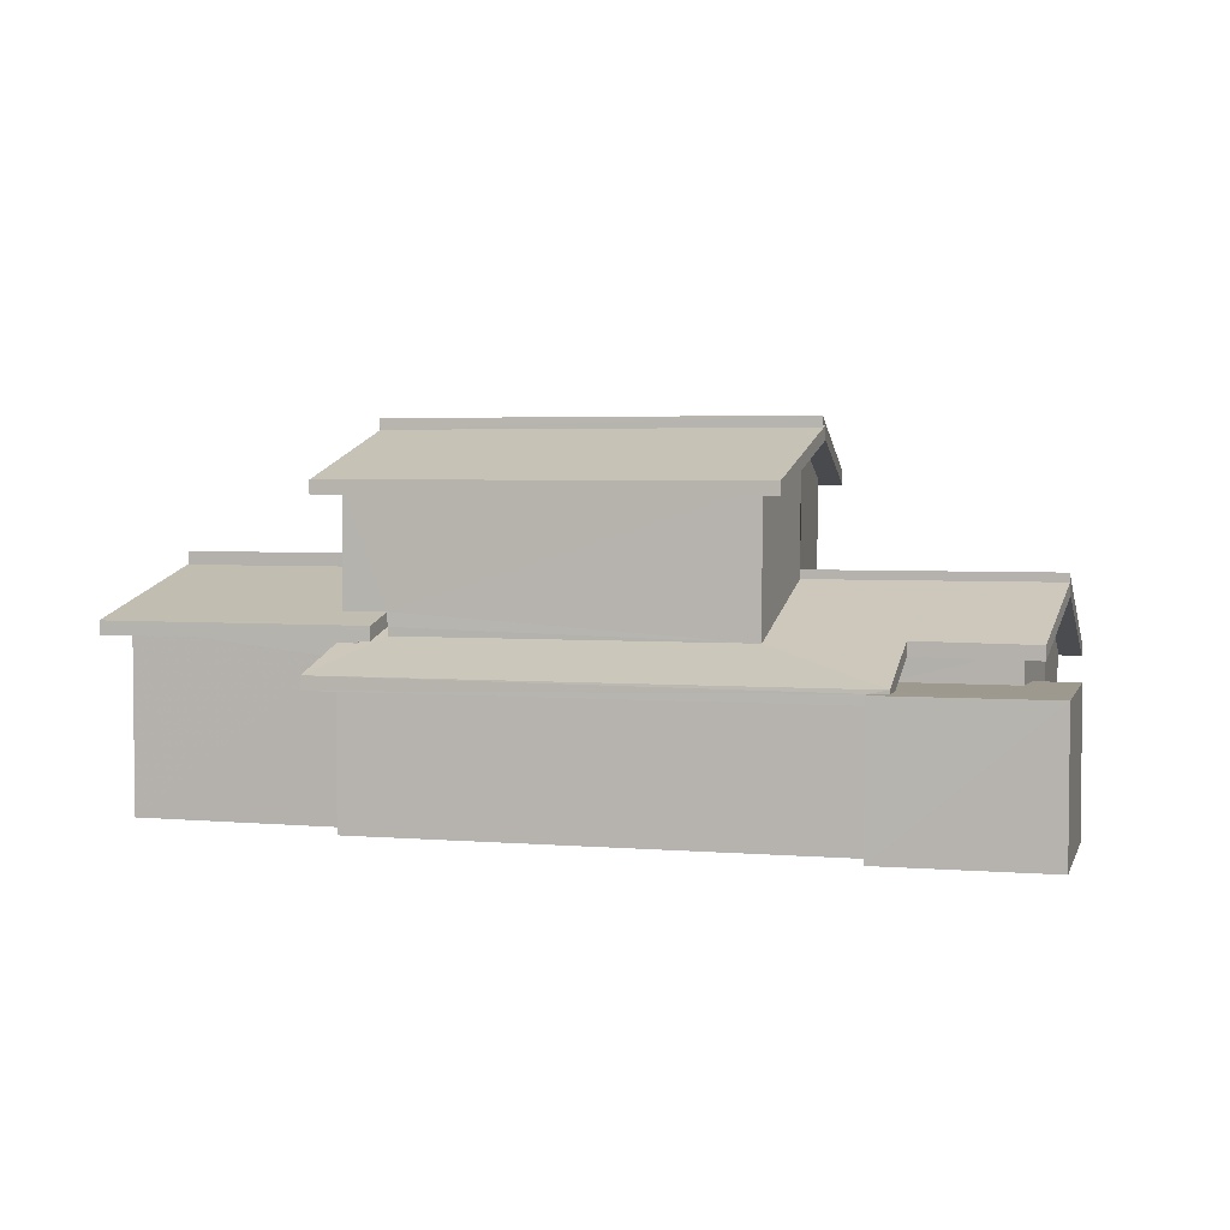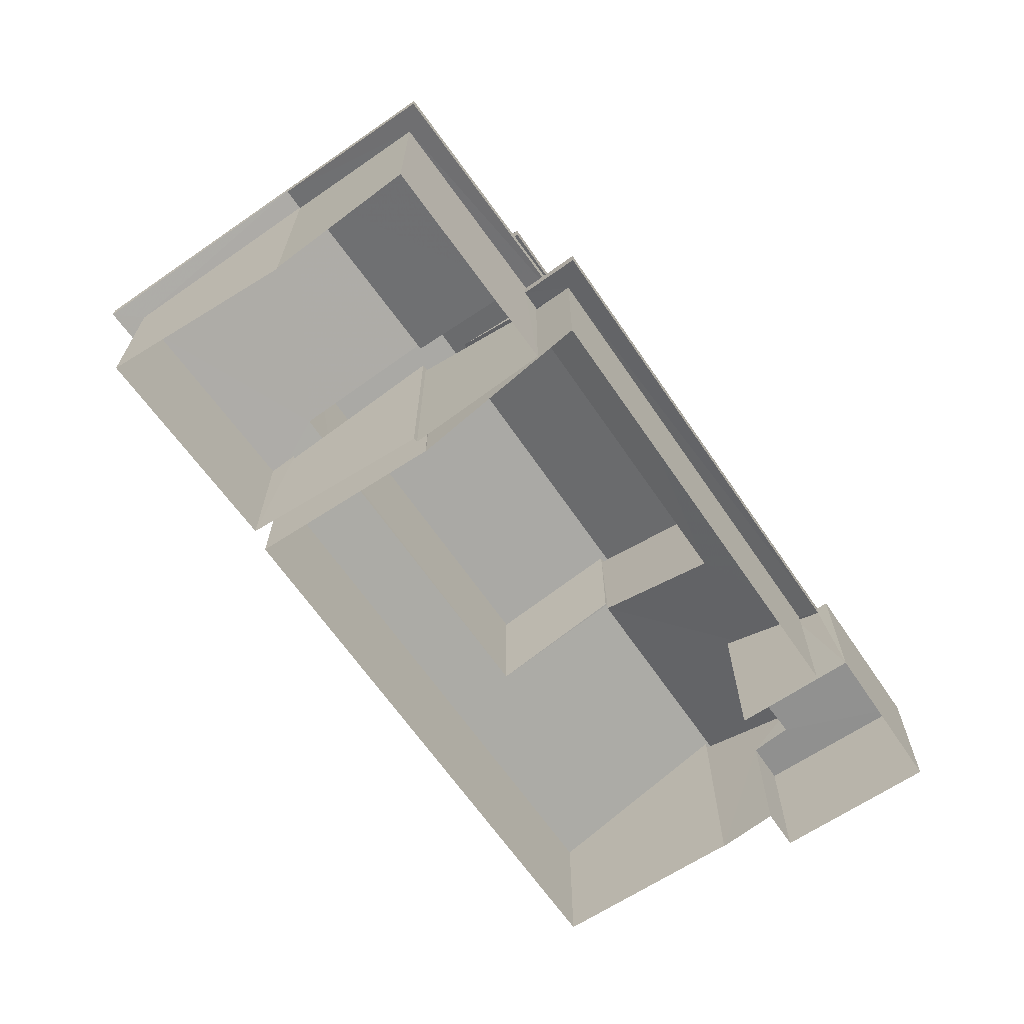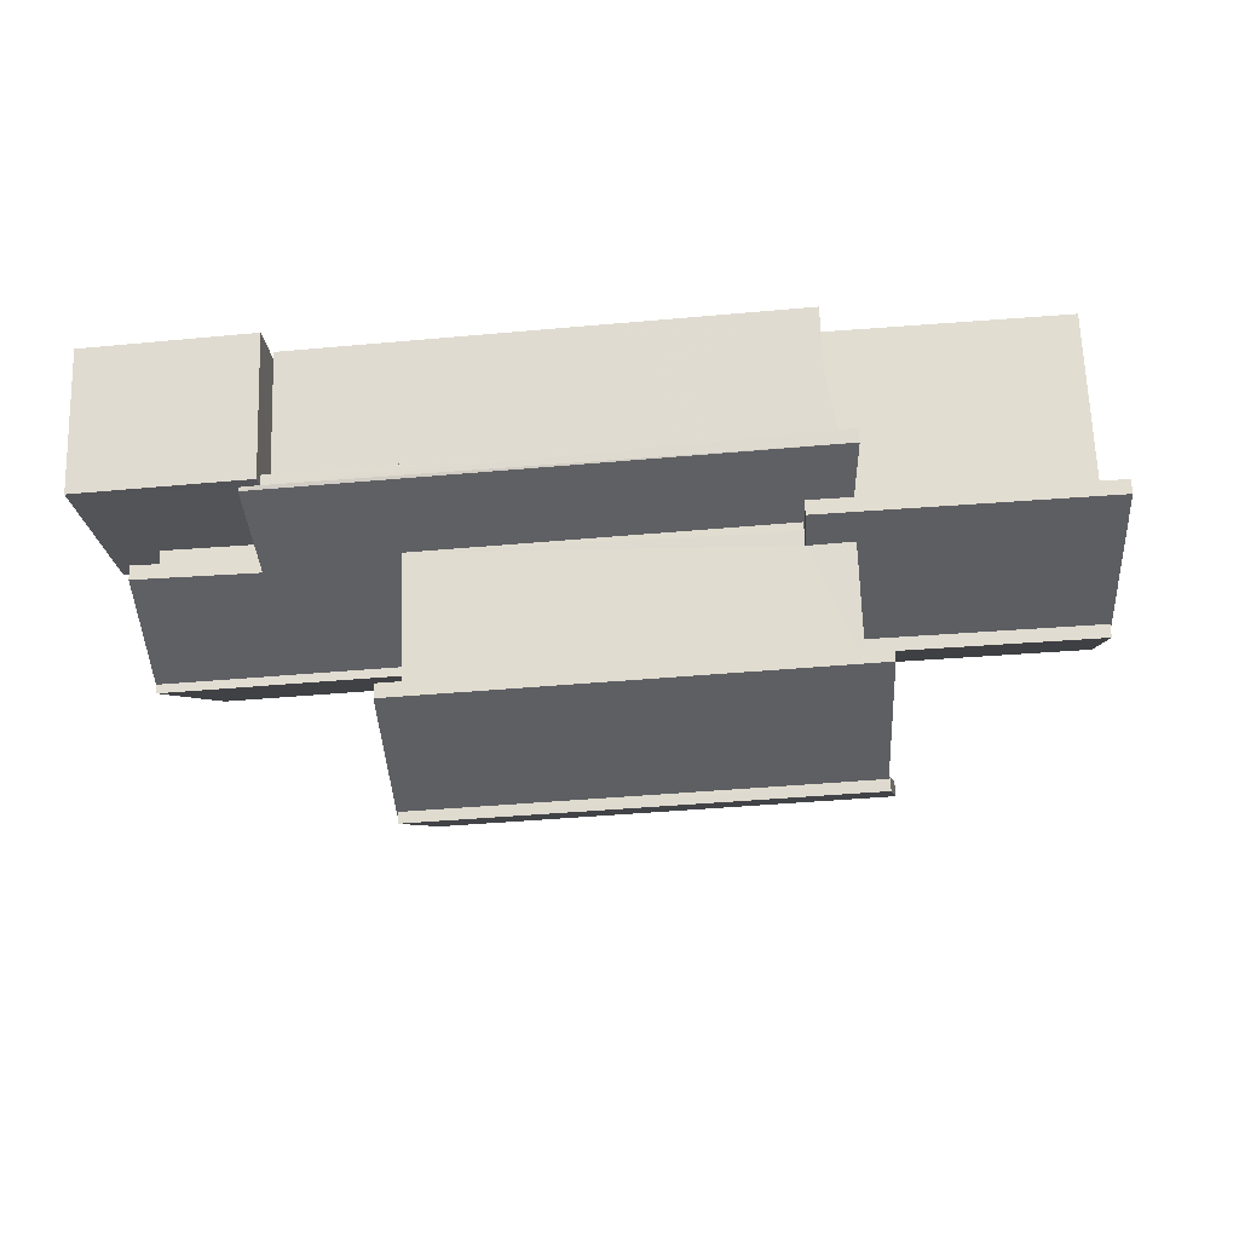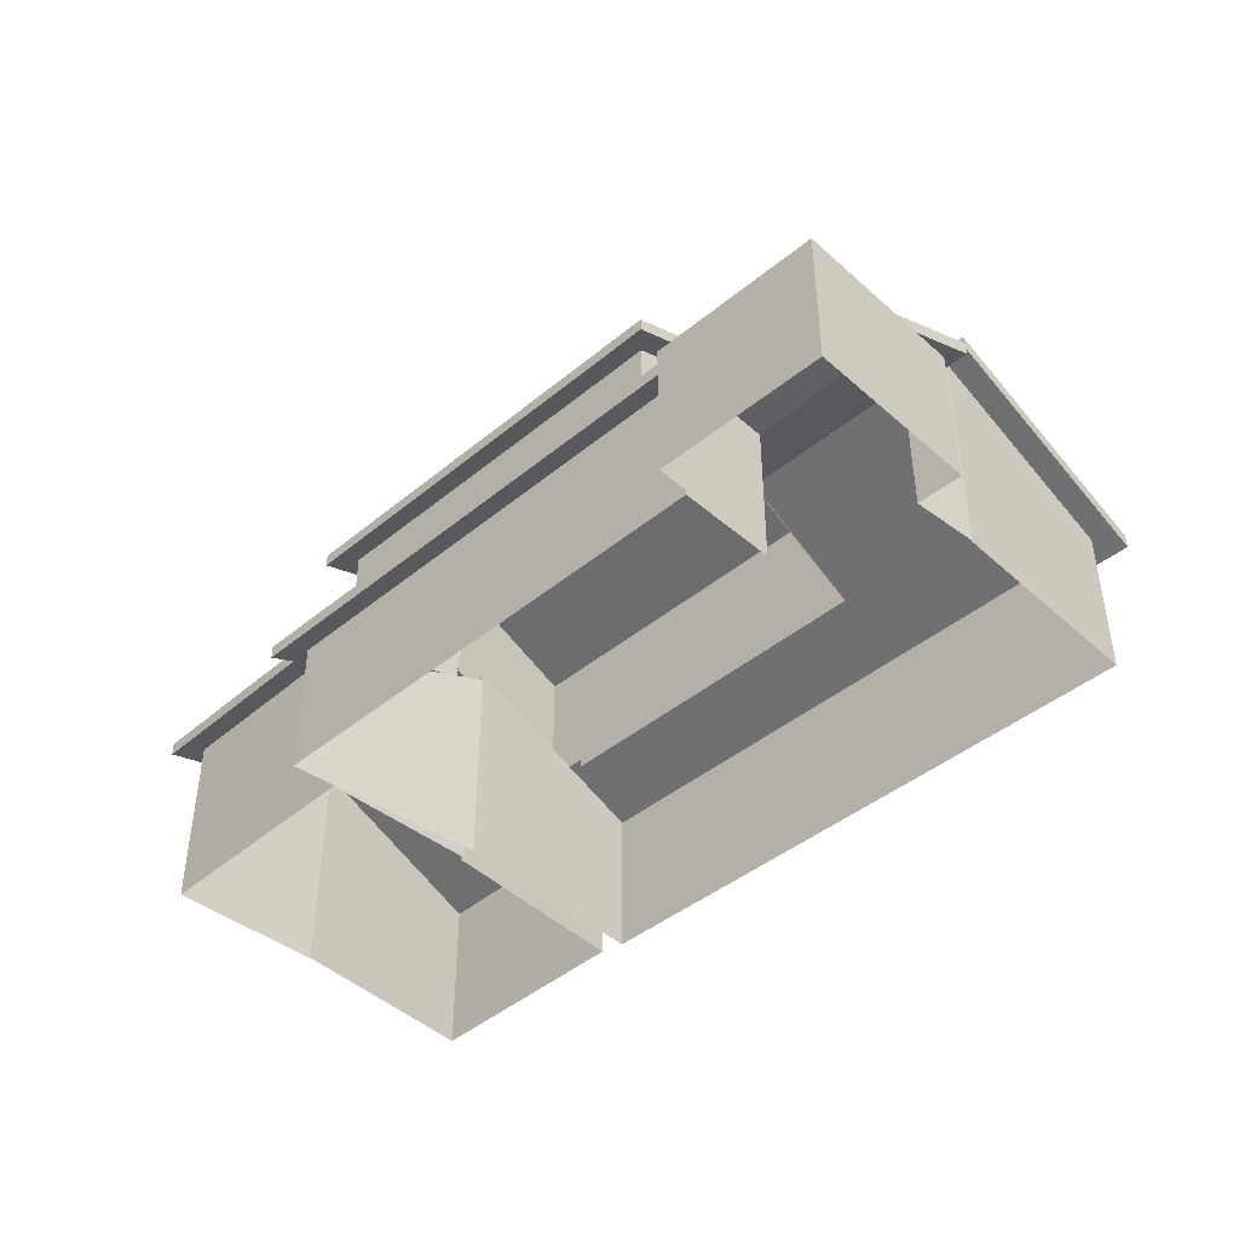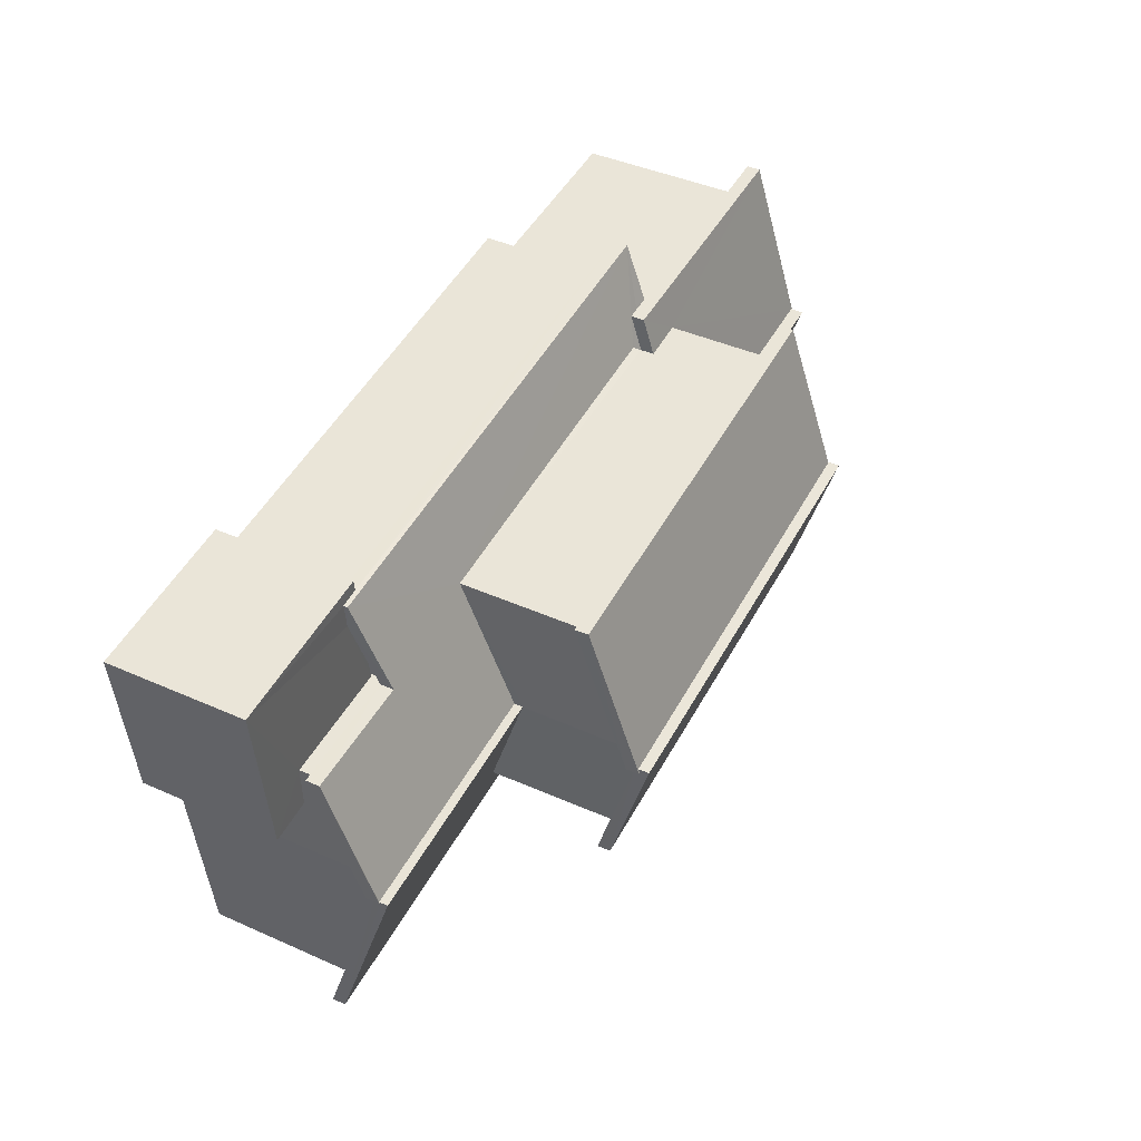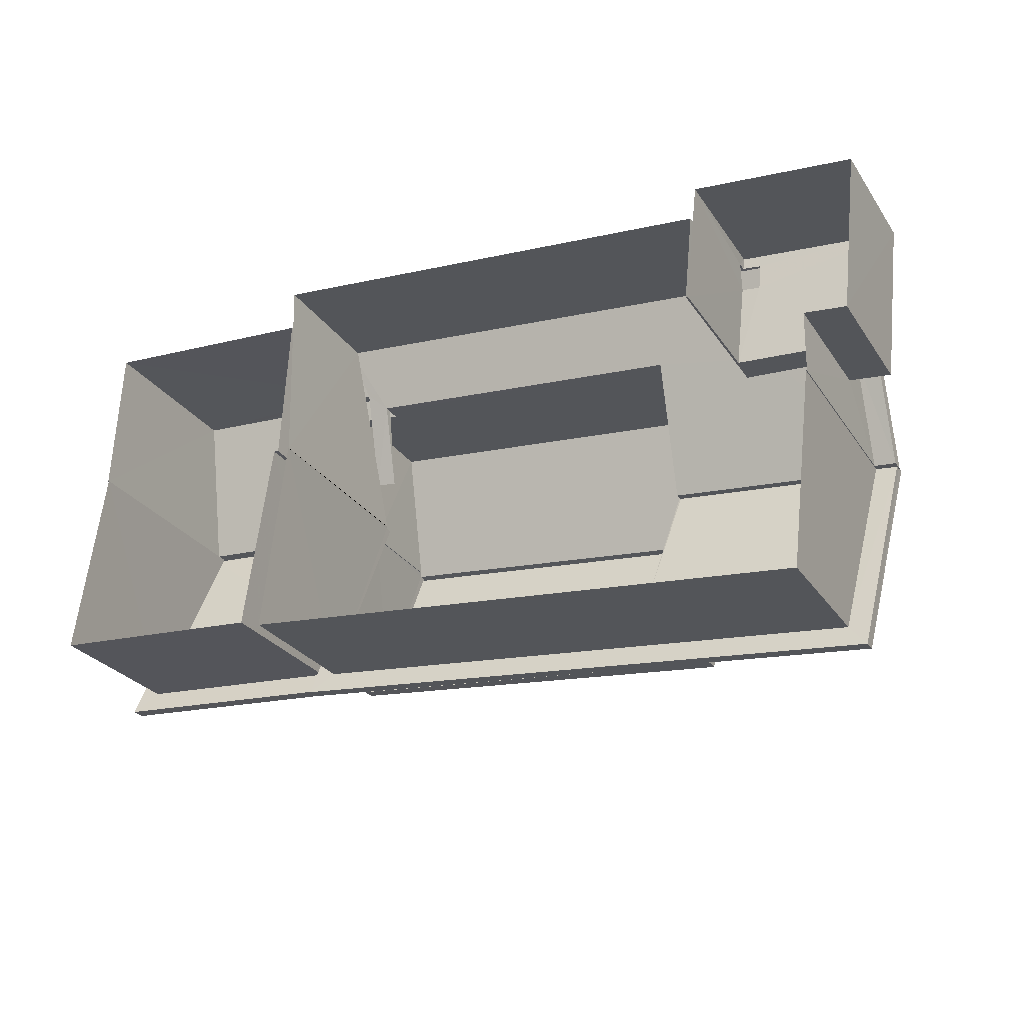
<metadata>
{"format":"obj","ext":"obj","renderer":"f3d","projection":"perspective","resolution":1024,"background":"white","views":[{"elev":3.5,"azim":-158.9,"up":"+Z"},{"elev":-65.8,"azim":130.1,"up":"+Z"},{"elev":66.8,"azim":-2.1,"up":"+Y"},{"elev":-43.2,"azim":-130.1,"up":"+Z"},{"elev":42.7,"azim":-62.1,"up":"+Y"},{"elev":-27.0,"azim":-153.4,"up":"+Y"}]}
</metadata>
<code>
v -8.832e+04 -1.004e+05 3.021
v -8.833e+04 -1.004e+05 3.021
v -8.833e+04 -1.004e+05 3.021
v -8.833e+04 -1.004e+05 3.021
v -8.833e+04 -1.004e+05 3.021
v -8.833e+04 -1.004e+05 3.021
v -8.832e+04 -1.004e+05 3.023
v -8.833e+04 -1.004e+05 3.022
v -8.832e+04 -1.004e+05 3.022
v -8.832e+04 -1.004e+05 3.022
v -8.833e+04 -1.004e+05 3.021
v -8.833e+04 -1.004e+05 3.021
v -8.833e+04 -1.004e+05 3.022
v -8.833e+04 -1.004e+05 3.022
v -8.832e+04 -1.004e+05 3.023
v -8.832e+04 -1.004e+05 3.023
v -8.832e+04 -1.004e+05 3.022
v -8.832e+04 -1.004e+05 3.022
v -8.832e+04 -1.004e+05 3.022
v -8.832e+04 -1.004e+05 3.022
v -8.832e+04 -1.004e+05 3.022
v -8.832e+04 -1.004e+05 3.022
v -8.833e+04 -1.004e+05 6.893
v -8.833e+04 -1.004e+05 6.014
v -8.833e+04 -1.004e+05 6.166
v -8.832e+04 -1.004e+05 6.883
v -8.832e+04 -1.004e+05 6.894
v -8.832e+04 -1.004e+05 6.894
v -8.832e+04 -1.004e+05 5.413
v -8.832e+04 -1.004e+05 5.561
v -8.833e+04 -1.004e+05 5.413
v -8.833e+04 -1.004e+05 6.893
v -8.832e+04 -1.004e+05 5.858
v -8.832e+04 -1.004e+05 5.855
v -8.833e+04 -1.004e+05 5.561
v -8.833e+04 -1.004e+05 5.593
v -8.833e+04 -1.004e+05 6.035
v -8.833e+04 -1.004e+05 5.593
v -8.833e+04 -1.004e+05 6.187
v -8.832e+04 -1.004e+05 6.883
v -8.833e+04 -1.004e+05 5.752
v -8.833e+04 -1.004e+05 7.033
v -8.833e+04 -1.004e+05 7.033
v -8.833e+04 -1.004e+05 5.613
v -8.832e+04 -1.004e+05 7.032
v -8.832e+04 -1.004e+05 5.956
v -8.832e+04 -1.004e+05 7.033
v -8.832e+04 -1.004e+05 7.034
v -8.832e+04 -1.004e+05 7.034
v -8.832e+04 -1.004e+05 5.753
v -8.832e+04 -1.004e+05 5.614
v -8.832e+04 -1.004e+05 6.179
v -8.832e+04 -1.004e+05 7.044
v -8.832e+04 -1.004e+05 6.287
v -8.832e+04 -1.004e+05 7.044
v -8.832e+04 -1.004e+05 6.179
v -8.832e+04 -1.004e+05 6.368
v -8.832e+04 -1.004e+05 6.286
v -8.832e+04 -1.004e+05 6.773
v -8.832e+04 -1.004e+05 6.783
v -8.832e+04 -1.004e+05 6.117
v -8.832e+04 -1.004e+05 5.939
v -8.832e+04 -1.004e+05 5.797
v -8.832e+04 -1.004e+05 5.938
v -8.832e+04 -1.004e+05 5.797
v -8.832e+04 -1.004e+05 7.209
v -8.832e+04 -1.004e+05 7.21
v -8.832e+04 -1.004e+05 8.558
v -8.832e+04 -1.004e+05 9.462
v -8.832e+04 -1.004e+05 8.682
v -8.833e+04 -1.004e+05 8.559
v -8.833e+04 -1.004e+05 8.683
v -8.833e+04 -1.004e+05 9.463
v -8.832e+04 -1.004e+05 9.462
v -8.832e+04 -1.004e+05 9.434
v -8.833e+04 -1.004e+05 9.463
v -8.832e+04 -1.004e+05 9.434
v -8.833e+04 -1.004e+05 9.608
v -8.833e+04 -1.004e+05 9.608
v -8.833e+04 -1.004e+05 8.833
v -8.833e+04 -1.004e+05 8.71
v -8.832e+04 -1.004e+05 9.639
v -8.832e+04 -1.004e+05 9.639
v -8.832e+04 -1.004e+05 9.611
v -8.832e+04 -1.004e+05 8.835
v -8.832e+04 -1.004e+05 8.713
v -8.832e+04 -1.004e+05 9.611
v -8.833e+04 -1.004e+05 5.593
v -8.833e+04 -1.004e+05 5.593
v -8.833e+04 -1.004e+05 5.592
v -8.833e+04 -1.004e+05 5.593
v -8.833e+04 -1.004e+05 5.593
v -8.833e+04 -1.004e+05 5.593
v -8.833e+04 -1.004e+05 5.593
v -8.833e+04 -1.004e+05 5.593
v -8.832e+04 -1.004e+05 6.105
v -8.832e+04 -1.004e+05 6.108
v -8.832e+04 -1.004e+05 5.663
v -8.833e+04 -1.004e+05 5.663
v -8.833e+04 -1.004e+05 6.212
v -8.832e+04 -1.004e+05 6.213
v -8.833e+04 -1.004e+05 6.264
v -8.833e+04 -1.004e+05 7.143
v -8.833e+04 -1.004e+05 7.132
v -8.833e+04 -1.004e+05 6.285
v -8.833e+04 -1.004e+05 7.143
v -8.833e+04 -1.004e+05 7.133
v -8.833e+04 -1.004e+05 7.293
v -8.833e+04 -1.004e+05 7.293
v -8.833e+04 -1.004e+05 7.286
v -8.833e+04 -1.004e+05 5.863
v -8.833e+04 -1.004e+05 6.403
v -8.832e+04 -1.004e+05 5.895
v -8.832e+04 -1.004e+05 5.864
v -8.833e+04 -1.004e+05 7.286
v -8.832e+04 -1.004e+05 6.403
v -8.832e+04 -1.004e+05 5.892
v -8.832e+04 -1.004e+05 7.294
v -8.832e+04 -1.004e+05 7.294
v -8.832e+04 -1.004e+05 7.261
v -8.832e+04 -1.004e+05 6.613
v -8.832e+04 -1.004e+05 7.26
v -8.832e+04 -1.004e+05 6.618
v -8.832e+04 -1.004e+05 6.429
v -8.832e+04 -1.004e+05 6.429
v -8.832e+04 -1.004e+05 6.563
v -8.832e+04 -1.004e+05 6.047
v -8.832e+04 -1.004e+05 6.569
v -8.832e+04 -1.004e+05 7.499
v -8.832e+04 -1.004e+05 7.499
v -8.832e+04 -1.004e+05 7.503
v -8.832e+04 -1.004e+05 7.503
v -8.832e+04 -1.004e+05 6.047
v -8.833e+04 -1.004e+05 9.713
v -8.833e+04 -1.004e+05 9.685
v -8.833e+04 -1.004e+05 8.809
v -8.832e+04 -1.004e+05 8.808
v -8.832e+04 -1.004e+05 9.684
v -8.833e+04 -1.004e+05 9.713
v -8.832e+04 -1.004e+05 9.889
v -8.833e+04 -1.004e+05 9.886
v -8.833e+04 -1.004e+05 8.96
v -8.832e+04 -1.004e+05 8.963
f 1 2 3
f 4 5 6
f 2 7 8
f 7 9 10
f 11 12 5
f 9 2 1
f 13 4 2
f 13 14 11
f 2 8 13
f 5 4 11
f 9 7 2
f 4 13 11
f 15 16 17
f 18 19 17
f 18 17 20
f 21 22 20
f 16 21 17
f 17 21 20
f 23 24 25
f 26 27 28
f 29 30 31
f 23 25 32
f 30 33 34
f 34 27 26
f 29 33 30
f 35 36 31
f 37 38 36
f 25 24 37
f 25 37 39
f 40 30 34
f 34 26 40
f 35 39 36
f 30 35 31
f 39 37 36
f 41 42 43
f 41 44 42
f 45 46 47
f 48 49 47
f 50 51 44
f 46 51 50
f 41 50 44
f 46 50 48
f 47 46 48
f 52 53 54
f 53 55 54
f 56 52 54
f 57 56 58
f 59 60 57
f 59 57 58
f 58 56 54
f 61 62 63
f 63 64 65
f 65 64 66
f 64 67 66
f 62 64 63
f 68 69 70
f 68 70 71
f 71 72 73
f 69 74 75
f 72 76 73
f 70 75 77
f 71 70 72
f 70 69 75
f 78 79 80
f 78 80 81
f 82 83 84
f 81 85 86
f 84 83 86
f 87 84 85
f 80 85 81
f 85 84 86
f 88 89 90
f 91 90 92
f 88 93 89
f 36 38 94
f 38 89 94
f 91 92 95
f 92 90 38
f 90 89 38
f 96 97 98
f 99 100 98
f 101 59 96
f 102 103 104
f 102 104 105
f 99 105 100
f 101 60 59
f 104 103 106
f 107 100 105
f 105 104 107
f 100 101 98
f 101 96 98
f 108 109 110
f 109 111 112
f 113 111 114
f 115 110 112
f 116 112 113
f 113 114 117
f 110 109 112
f 112 111 113
f 118 119 120
f 121 122 120
f 123 121 124
f 120 119 125
f 124 121 125
f 121 120 125
f 126 127 128
f 129 130 131
f 132 131 130
f 127 133 128
f 133 132 128
f 128 132 130
f 134 135 136
f 137 136 138
f 139 135 134
f 136 135 138
f 140 141 142
f 143 140 142
f 12 93 88
f 12 11 93
f 90 5 12
f 88 90 12
f 90 91 6
f 5 90 6
f 94 4 36
f 91 31 6
f 95 31 91
f 36 4 6
f 31 36 6
f 25 93 32
f 32 93 14
f 25 89 93
f 14 93 11
f 43 32 13
f 13 32 14
f 42 106 103
f 32 43 42
f 32 42 23
f 42 103 23
f 89 25 94
f 4 94 2
f 2 94 39
f 94 25 39
f 35 3 2
f 39 35 2
f 1 35 30
f 1 3 35
f 30 9 1
f 30 40 9
f 23 102 24
f 23 103 102
f 102 37 24
f 102 105 37
f 105 99 38
f 105 38 37
f 99 92 38
f 92 99 95
f 31 95 29
f 29 95 98
f 95 99 98
f 98 33 29
f 98 97 33
f 27 48 28
f 27 49 48
f 13 8 41
f 43 13 41
f 7 41 8
f 7 50 41
f 40 10 9
f 40 26 10
f 48 50 28
f 50 7 10
f 28 10 26
f 28 50 10
f 109 106 111
f 44 111 42
f 104 106 109
f 111 106 42
f 46 63 51
f 51 63 114
f 46 61 63
f 114 63 117
f 111 44 51
f 114 111 51
f 109 107 104
f 109 108 107
f 45 22 21
f 45 47 22
f 49 27 47
f 47 27 22
f 22 34 20
f 22 27 34
f 33 18 20
f 20 34 33
f 54 18 33
f 58 54 97
f 96 58 97
f 97 54 33
f 54 55 19
f 18 54 19
f 17 19 55
f 17 55 67
f 55 53 66
f 66 53 119
f 66 119 118
f 67 55 66
f 57 60 101
f 58 96 59
f 125 119 53
f 52 125 53
f 56 125 52
f 56 124 125
f 57 123 124
f 56 57 124
f 61 46 62
f 62 46 16
f 16 46 21
f 46 45 21
f 64 16 15
f 64 62 16
f 17 64 15
f 17 67 64
f 120 132 118
f 66 118 133
f 66 133 65
f 118 132 133
f 127 113 117
f 127 117 133
f 117 65 133
f 117 63 65
f 127 116 113
f 127 126 116
f 122 131 132
f 120 122 132
f 79 76 115
f 115 76 110
f 78 139 134
f 76 79 78
f 76 78 73
f 78 134 73
f 100 108 72
f 72 108 76
f 100 107 108
f 76 108 110
f 101 100 57
f 100 72 123
f 123 70 121
f 123 72 70
f 57 100 123
f 77 131 70
f 70 131 121
f 77 129 131
f 121 131 122
f 73 136 71
f 73 134 136
f 137 68 71
f 136 137 71
f 84 69 82
f 138 82 137
f 69 68 137
f 82 69 137
f 87 74 69
f 84 87 69
f 116 126 112
f 112 126 80
f 80 126 85
f 126 128 85
f 115 80 79
f 115 112 80
f 130 77 75
f 130 129 77
f 87 85 74
f 85 128 130
f 74 130 75
f 74 85 130
f 141 139 142
f 81 142 78
f 135 139 141
f 142 139 78
f 83 143 86
f 83 140 143
f 142 81 86
f 143 142 86
f 82 138 83
f 83 138 140
f 140 138 141
f 138 135 141

</code>
